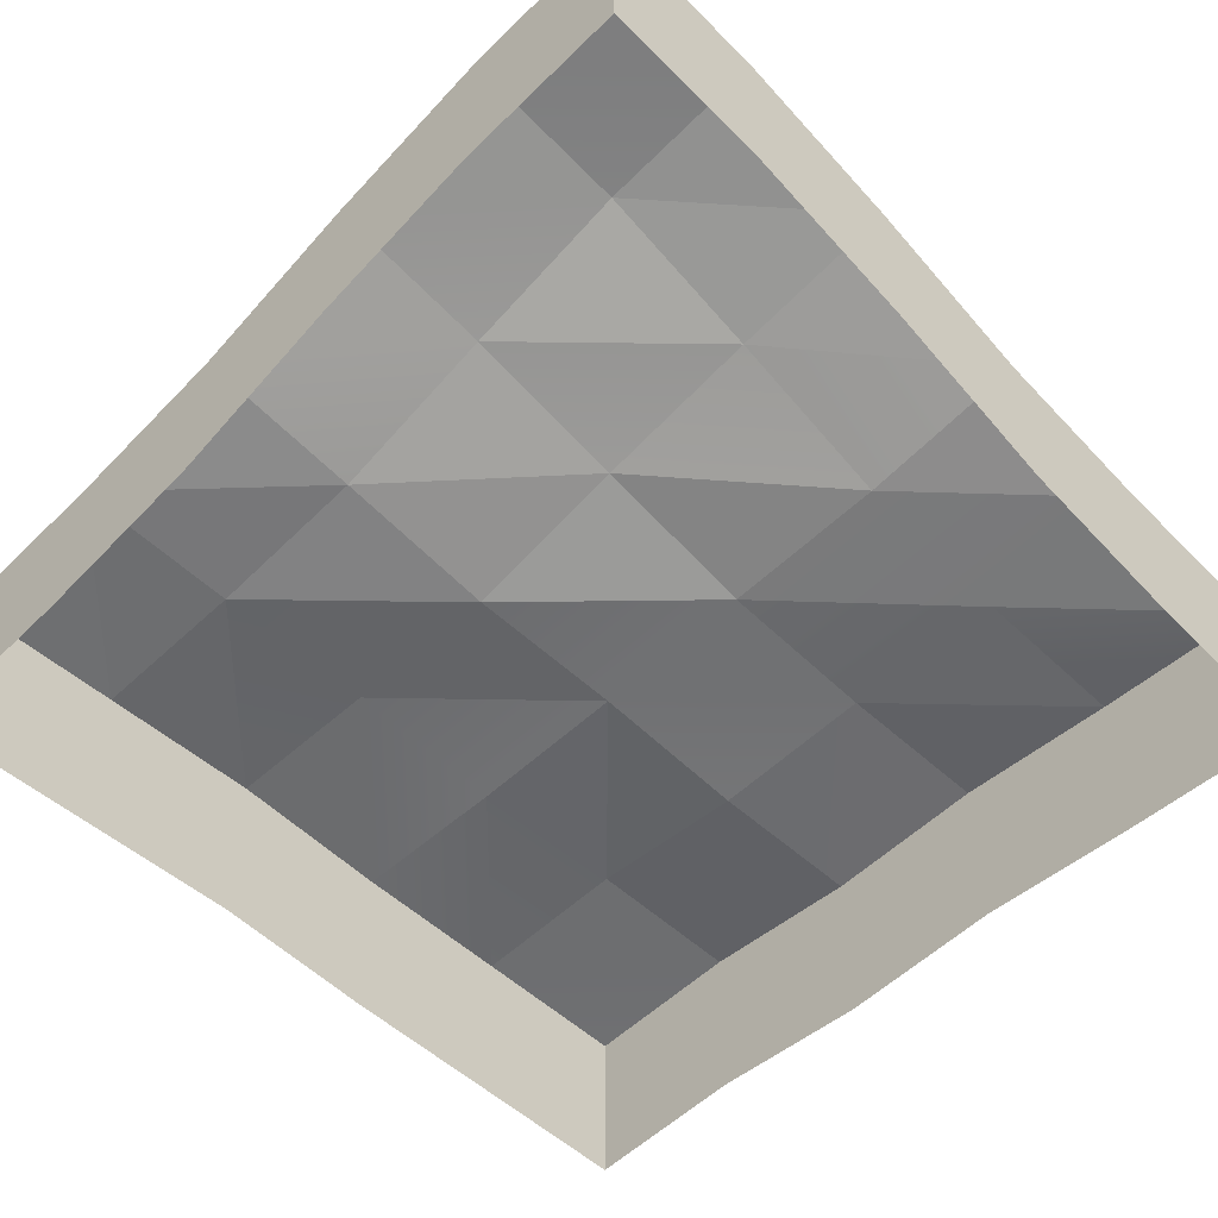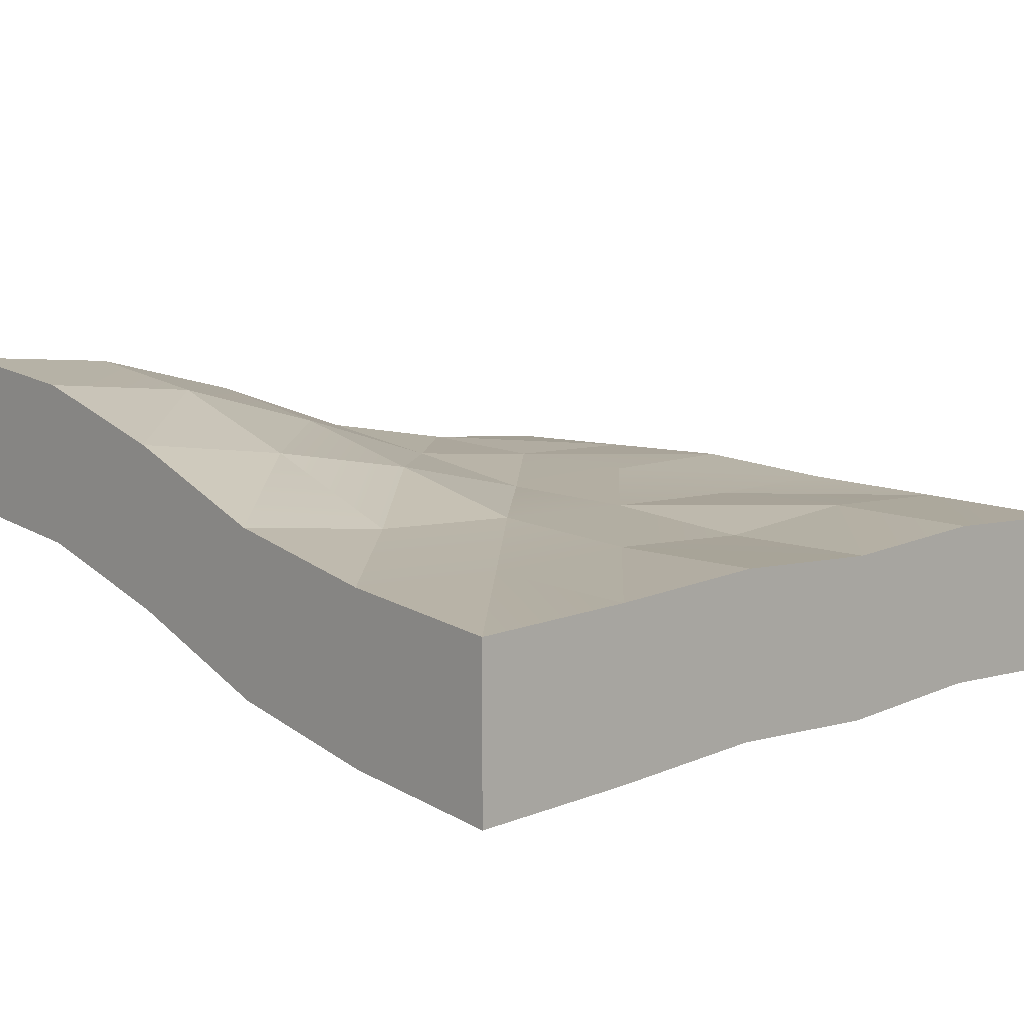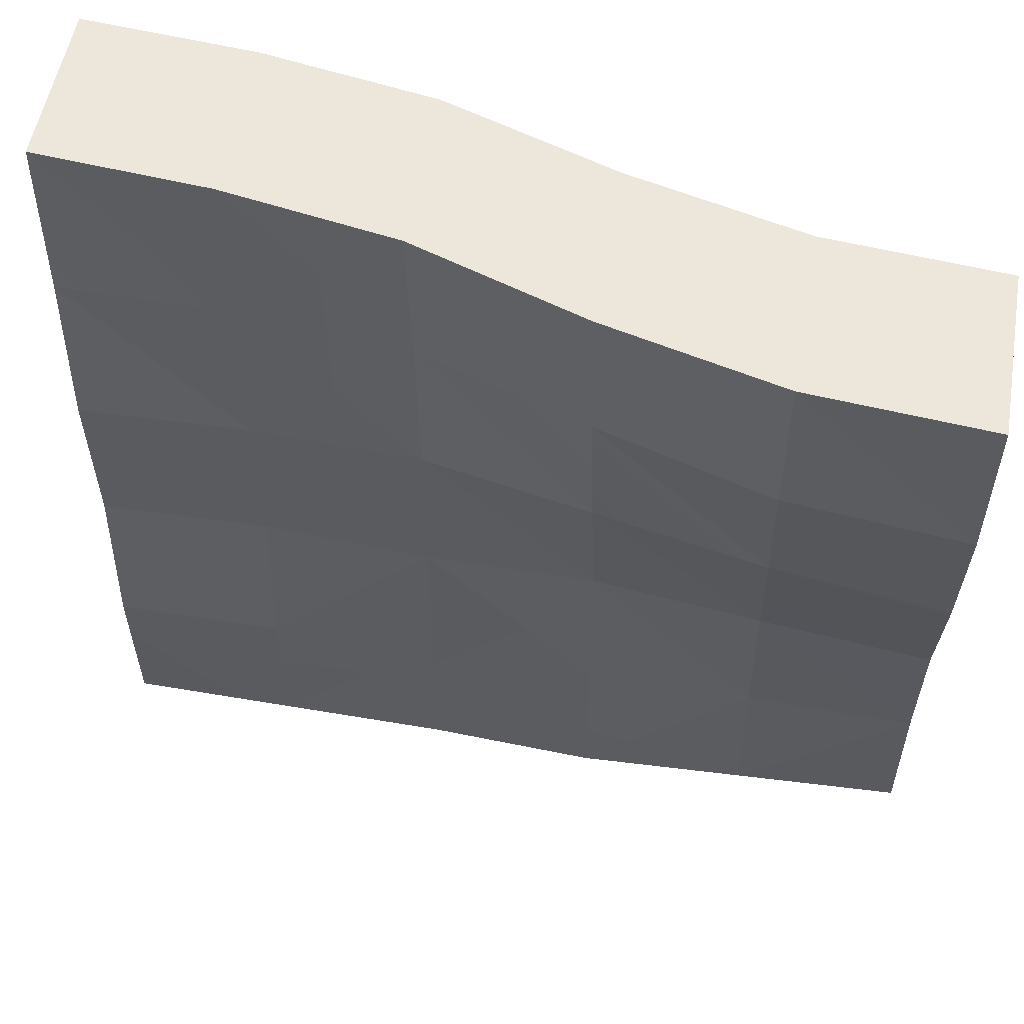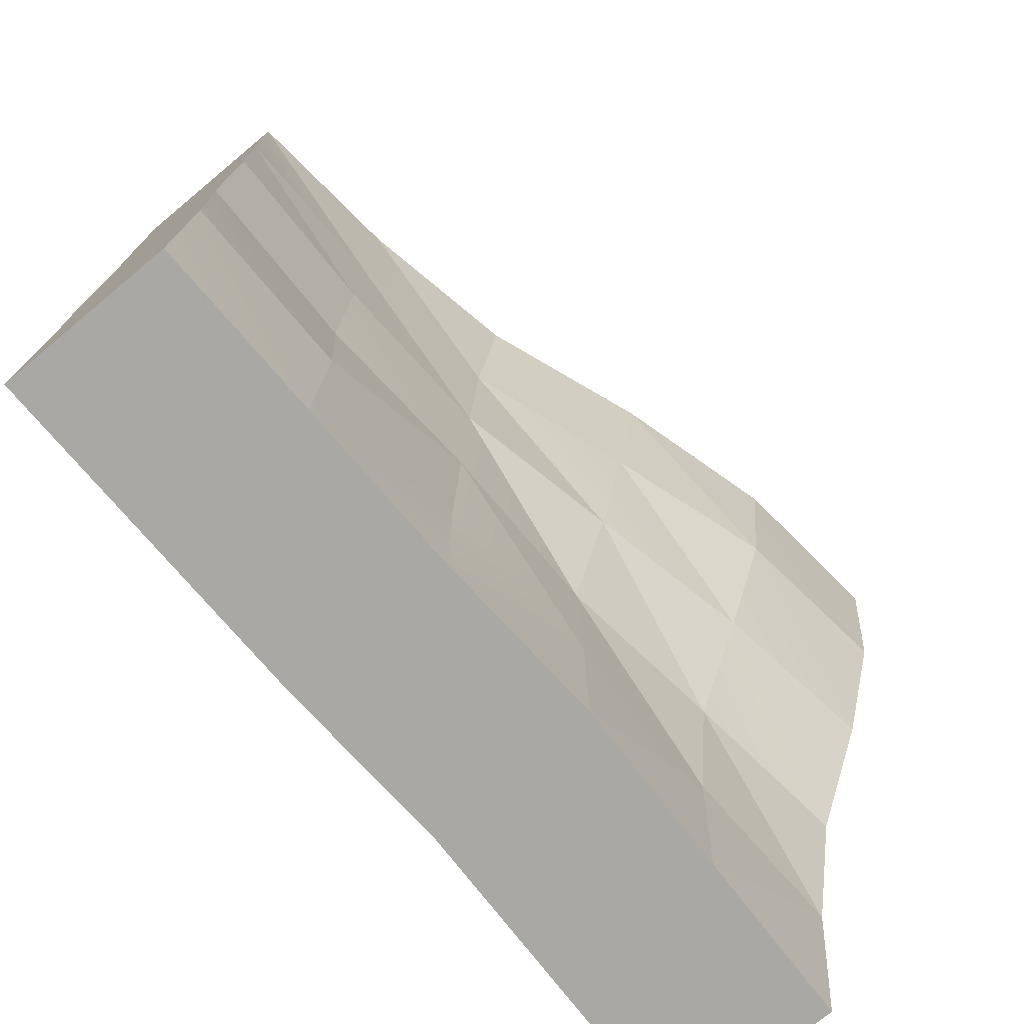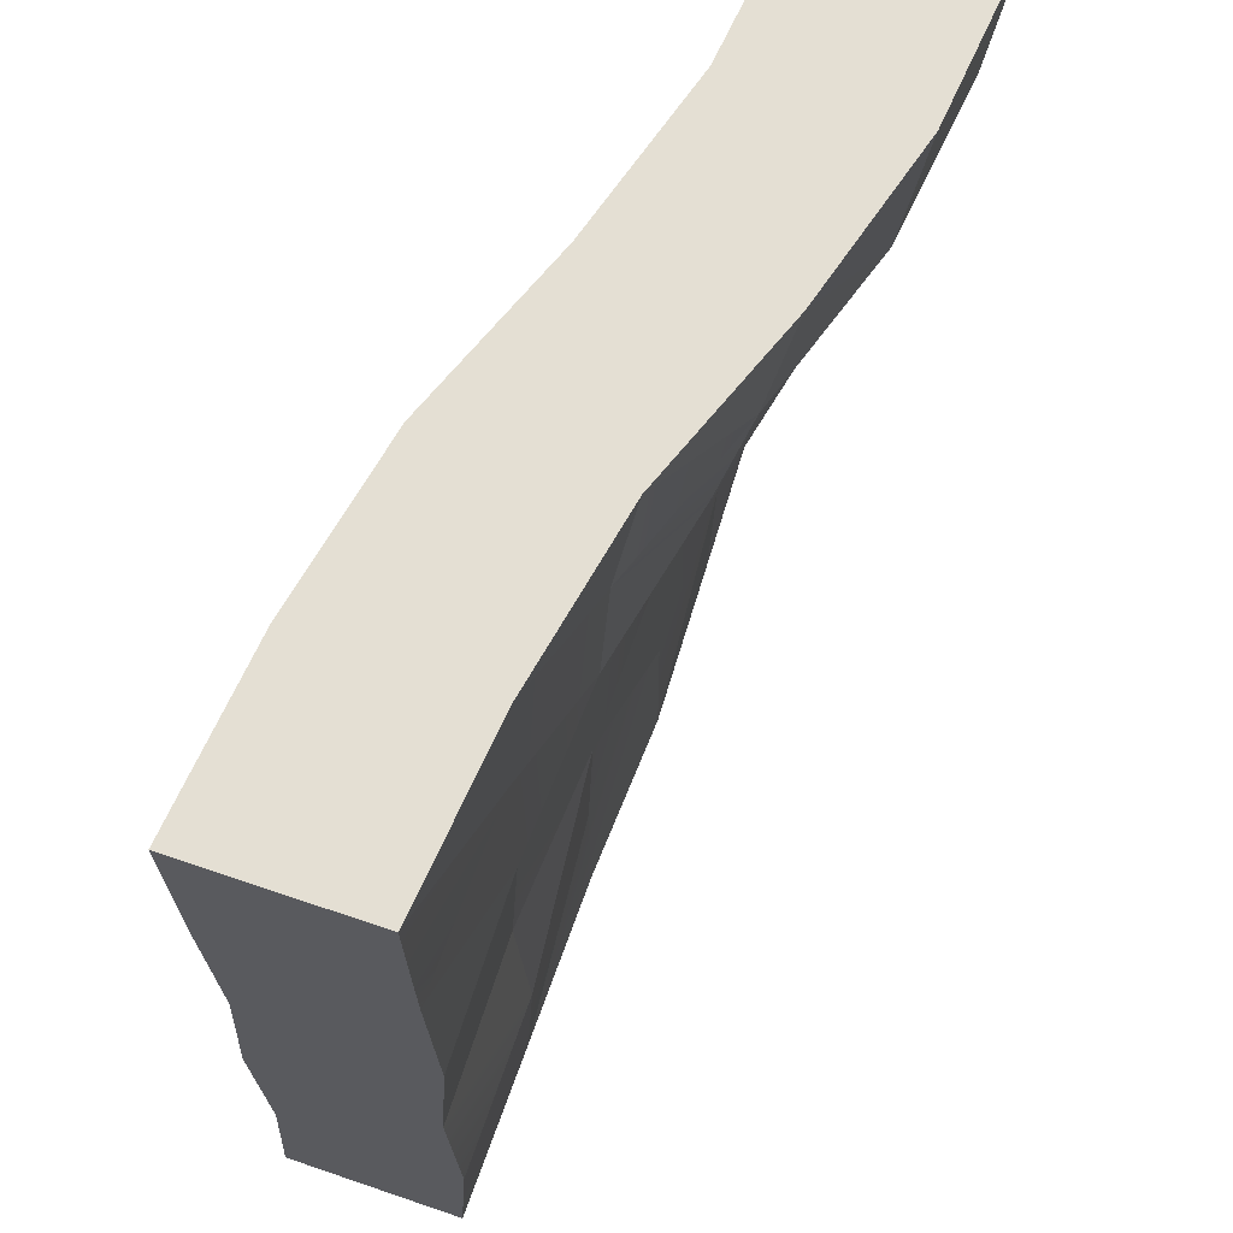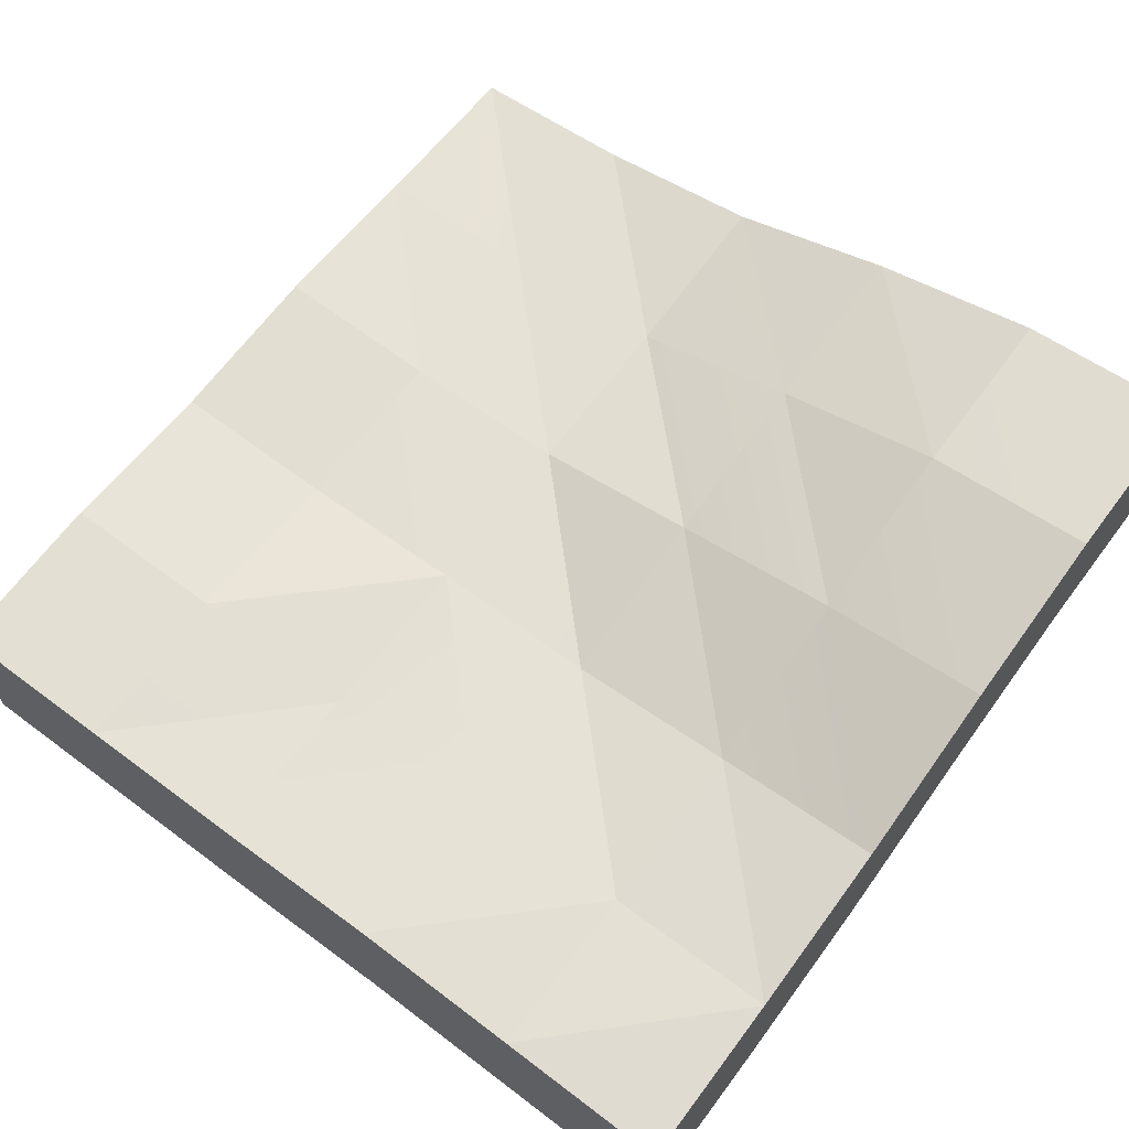
<metadata>
{"format":"obj","ext":"obj","renderer":"f3d","projection":"perspective","resolution":1024,"background":"white","views":[{"elev":-51.9,"azim":-45.4,"up":"+Y"},{"elev":10.1,"azim":47.4,"up":"+Y"},{"elev":53.5,"azim":-170.3,"up":"+Z"},{"elev":-75.1,"azim":129.8,"up":"+Z"},{"elev":66.5,"azim":108.9,"up":"+Z"},{"elev":63.9,"azim":-142.8,"up":"+Y"}]}
</metadata>
<code>
g terrain-world-hill4
v -3.01 3.828 15
v -9.01 5.439 15
v -9 4.771 9
v -15 0.5542 -9
v -15 2.205e-05 -15
v -9 0.2269 -15
v 3 0.8654 9
v -3 2.925 9
v -3 1.768 3
v 2.99 1.665 15
v -3.01 3.828 15
v -3 2.925 9
v 3 0.8654 9
v -3.01 3.828 15
v -9 4.771 9
v -3 2.925 9
v -9 4.771 9
v -9 3.007 3
v -3 0.3192 -3
v -9 1.028 -3
v -9 0.4099 -9
v 8.99 0.5542 15
v 2.99 1.665 15
v 3 0.8654 9
v 9 0.371 -9
v 9 -0.05973 -3
v 3 0.2993 -3
v -3 1.768 3
v -9 3.007 3
v -9 1.028 -3
v -9 1.028 -3
v -15 1.665 -3
v -15 0.5542 -9
v -9 0.4099 -9
v -9 0.2269 -15
v -3 0.4501 -15
v 3 0.1019 -9
v 3 0.1494 -15
v 9 0.07543 -15
v -3 0.4221 -9
v -3 0.4501 -15
v 3 0.1019 -9
v 3 0.2993 -3
v 9 0.2822 3
v 9 -0.05973 -3
v 3 0.5426 3
v -3 0.3192 -3
v 3 0.5426 3
v -3 1.768 3
v -3 0.3192 -3
v -3 2.925 9
v -9 3.007 3
v -15 0.5542 -9
v -9 0.2269 -15
v -9 0.4099 -9
v 3 0.8654 9
v -3 1.768 3
v 3 0.5426 3
v 15 0.1331 9
v 9 0.2822 3
v 15 0.4042 3
v 15 1.514e-05 15
v 9 0.2253 9
v 15 0.1331 9
v 9 0.2822 3
v 3 0.5426 3
v -3 1.768 3
v -9 1.028 -3
v -3 0.3192 -3
v -9 1.028 -3
v -15 0.5542 -9
v -9 0.4099 -9
v 3 0.2993 -3
v -3 0.3192 -3
v -3 0.4221 -9
v -9 0.4099 -9
v -3 0.4501 -15
v 15 0.03878 -3
v 9 -0.05973 -3
v 9 0.371 -9
v 15 0.3507 -9
v 15 0.3507 -9
v 9 0.371 -9
v 9 0.07543 -15
v 15 2.491e-05 -15
v -9 3.007 3
v -15 3.828 3
v -15 1.665 -3
v -9 1.028 -3
v -9.01 5.439 15
v -15 6 15
v -15 5.439 9
v -9 4.771 9
v 15 0.03878 -3
v 15 0.4042 3
v 9 0.2822 3
v 9 -0.05973 -3
v 15 1.514e-05 15
v 8.99 0.5542 15
v 9 0.2253 9
v 3 0.8654 9
v 3 0.5426 3
v -9 4.771 9
v -15 5.439 9
v -15 3.828 3
v -9 3.007 3
v 9 0.371 -9
v 3 0.2993 -3
v 3 0.1019 -9
v 9 0.07543 -15
v 15 1.514e-05 15
v 15 -2 15
v 8.99 -1.446 15
v 8.99 0.5542 15
v -15 0.5542 -9
v -15 -2 -15
v -15 2.205e-05 -15
v -15 -1.446 -9
v -15 1.665 -3
v -15 -0.3347 -3
v -15 3.828 3
v -15 1.828 3
v -15 5.439 9
v -15 3.439 9
v -15 6 15
v -15 4 15
v 15 0.1331 9
v 15 -2 15
v 15 1.514e-05 15
v 15 -1.867 9
v 15 0.4042 3
v 15 -1.596 3
v 15 0.03878 -3
v 15 -1.961 -3
v 15 0.3507 -9
v 15 -1.649 -9
v 15 2.491e-05 -15
v 15 -2 -15
v -9.01 5.439 15
v -9.01 3.439 15
v -15 4 15
v -15 6 15
v 9 0.07543 -15
v 15 -2 -15
v 15 2.491e-05 -15
v 9 -1.925 -15
v 3 0.1494 -15
v 3 -1.851 -15
v -3 0.4501 -15
v -3 -1.55 -15
v -15 2.205e-05 -15
v -15 -2 -15
v -9 -1.773 -15
v -9 0.2269 -15
v -3 -1.55 -15
v -3 0.4501 -15
v -3.01 3.828 15
v -3.01 1.828 15
v -9.01 3.439 15
v -9.01 5.439 15
v 2.99 1.665 15
v 2.99 -0.3347 15
v -3.01 1.828 15
v -3.01 3.828 15
v 8.99 0.5542 15
v 8.99 -1.446 15
v 2.99 -0.3347 15
v 2.99 1.665 15
v -15 -1.446 -9
v -15 -6 -15
v -15 -2 -15
v -15 -5.446 -9
v -15 -0.3347 -3
v -15 -4.335 -3
v -15 1.828 3
v -15 -2.172 3
v -15 3.439 9
v -15 -0.5613 9
v -15 4 15
v -15 1.526e-05 15
v 15 -2 -15
v 15 -6 -15
v 15 -5.649 -9
v 15 -1.649 -9
v 15 -5.961 -3
v 15 -1.961 -3
v 15 -5.596 3
v 15 -1.596 3
v 15 -5.867 9
v 15 -1.867 9
v 15 -6 15
v 15 -2 15
v -9.01 3.439 15
v -15 1.526e-05 15
v -15 4 15
v -9.01 -0.5613 15
v -3.01 1.828 15
v -3.01 -2.172 15
v 2.99 -0.3347 15
v 2.99 -4.335 15
v 8.99 -1.446 15
v 8.99 -5.446 15
v 15 -2 15
v 15 -6 15
v 9 -1.925 -15
v 15 -6 -15
v 15 -2 -15
v 9 -5.925 -15
v 3 -1.851 -15
v 3 -5.851 -15
v -3 -1.55 -15
v -3 -5.55 -15
v -15 -2 -15
v -15 -6 -15
v -9 -5.773 -15
v -9 -1.773 -15
v -3 -5.55 -15
v -3 -1.55 -15
f 2 1 3
f 5 4 6
f 8 7 9
f 11 10 8
f 12 10 13
f 15 14 12
f 17 16 18
f 20 19 21
f 23 22 24
f 26 25 27
f 29 28 30
f 32 31 33
f 35 34 36
f 38 37 39
f 41 40 38
f 38 40 42
f 40 43 42
f 43 44 45
f 46 44 43
f 47 46 43
f 49 48 50
f 52 51 49
f 54 53 55
f 57 56 58
f 60 59 61
f 63 62 59
f 63 64 65
f 66 63 65
f 68 67 69
f 71 70 72
f 74 73 75
f 76 74 75
f 77 76 75
f 79 78 80
f 80 78 81
f 83 82 84
f 84 82 85
f 87 86 88
f 88 86 89
f 91 90 92
f 92 90 93
f 95 94 96
f 96 94 97
f 99 98 100
f 101 99 100
f 101 100 102
f 104 103 105
f 105 103 106
f 108 107 109
f 110 109 107
f 112 111 113
f 113 111 114
f 116 115 117
f 118 115 116
f 118 119 115
f 120 119 118
f 120 121 119
f 122 121 120
f 122 123 121
f 124 123 122
f 124 125 123
f 126 125 124
f 128 127 129
f 130 127 128
f 130 131 127
f 132 131 130
f 132 133 131
f 134 133 132
f 134 135 133
f 136 135 134
f 136 137 135
f 138 137 136
f 140 139 141
f 141 139 142
f 144 143 145
f 146 143 144
f 146 147 143
f 148 147 146
f 148 149 147
f 150 149 148
f 152 151 153
f 153 151 154
f 153 154 155
f 155 154 156
f 158 157 159
f 159 157 160
f 162 161 163
f 163 161 164
f 166 165 167
f 167 165 168
f 170 169 171
f 172 169 170
f 172 173 169
f 174 173 172
f 174 175 173
f 176 175 174
f 176 177 175
f 178 177 176
f 178 179 177
f 180 179 178
f 182 181 183
f 183 181 184
f 183 184 185
f 185 184 186
f 185 186 187
f 187 186 188
f 187 188 189
f 189 188 190
f 189 190 191
f 191 190 192
f 194 193 195
f 196 193 194
f 196 197 193
f 198 197 196
f 198 199 197
f 200 199 198
f 200 201 199
f 202 201 200
f 202 203 201
f 204 203 202
f 206 205 207
f 208 205 206
f 208 209 205
f 210 209 208
f 210 211 209
f 212 211 210
f 214 213 215
f 215 213 216
f 215 216 217
f 217 216 218

</code>
